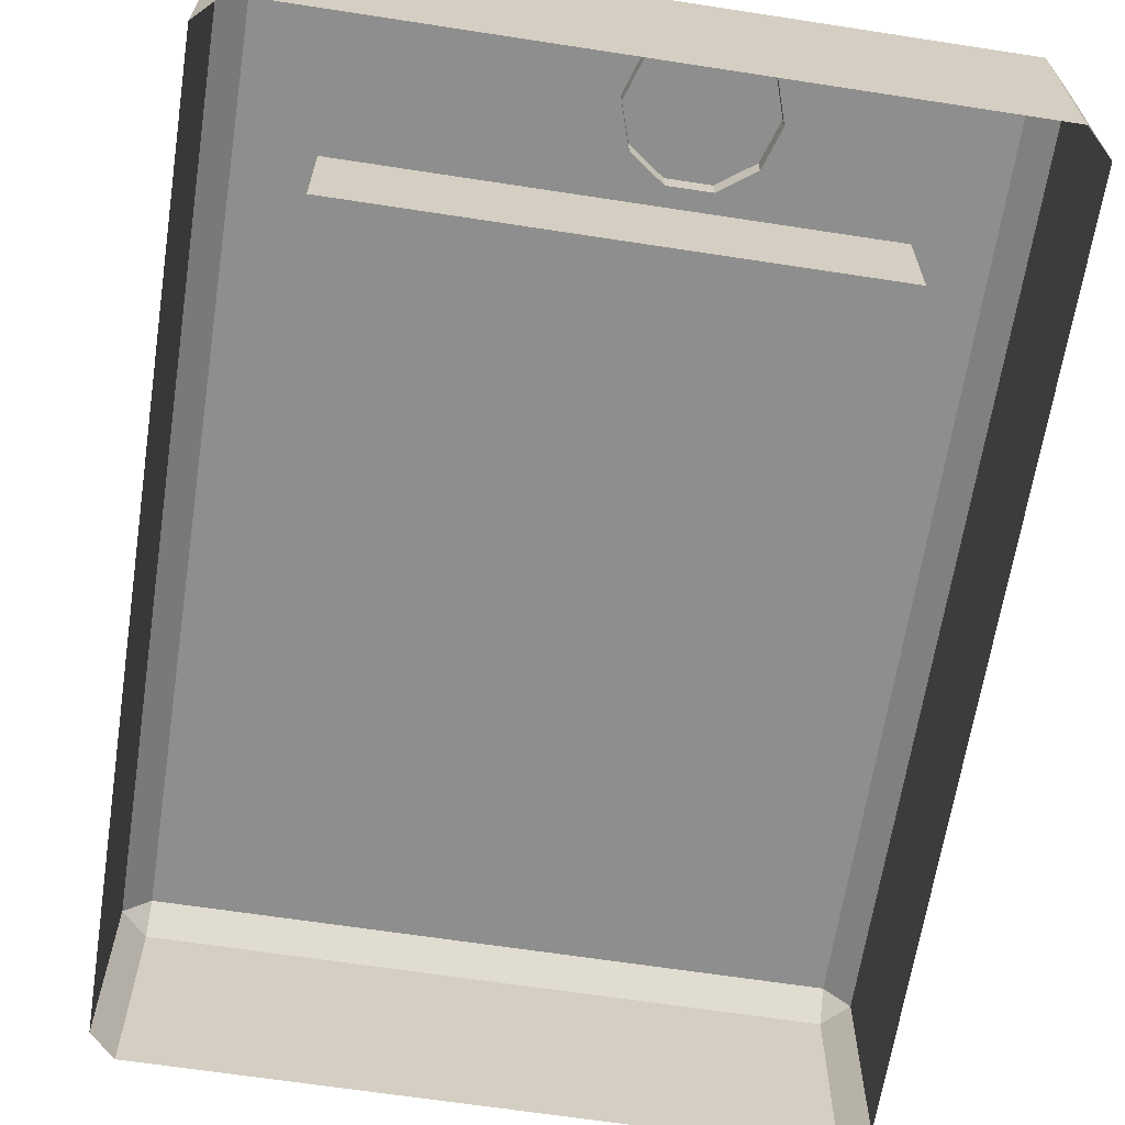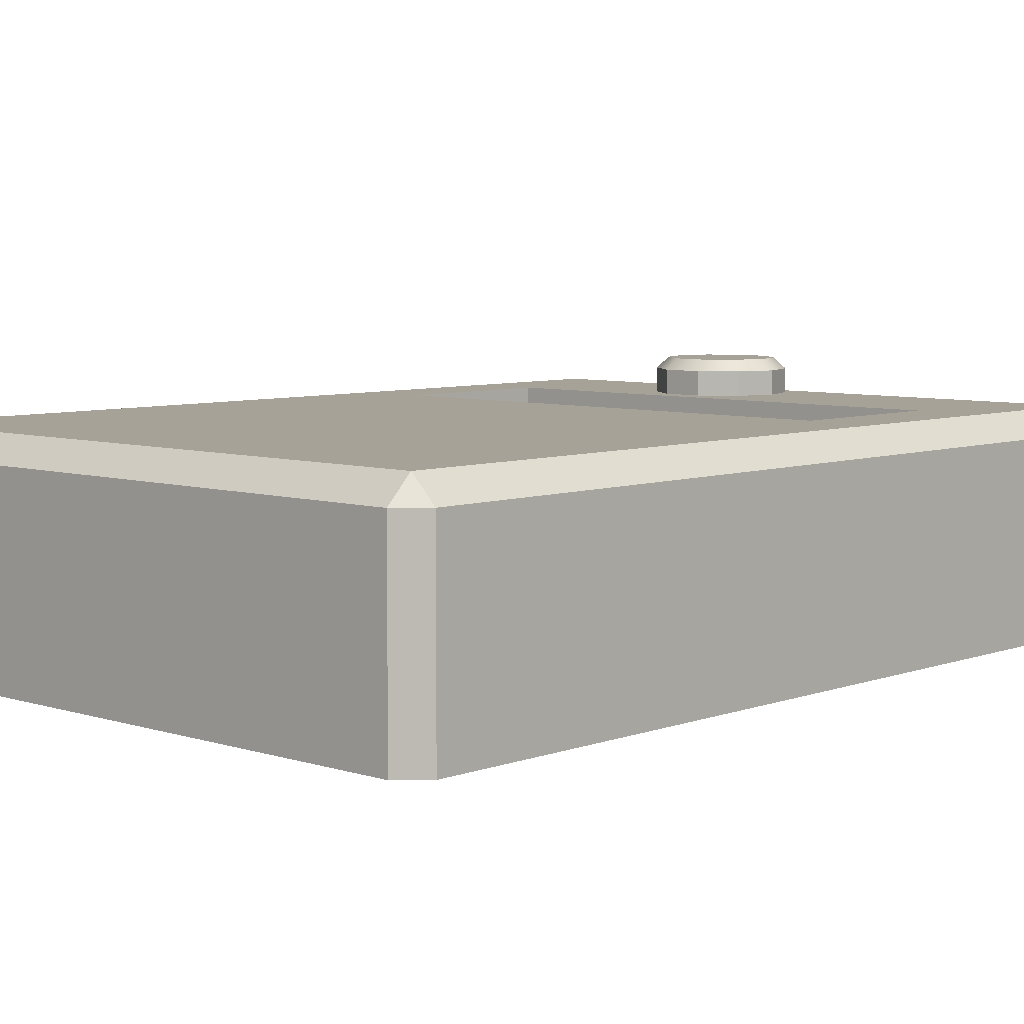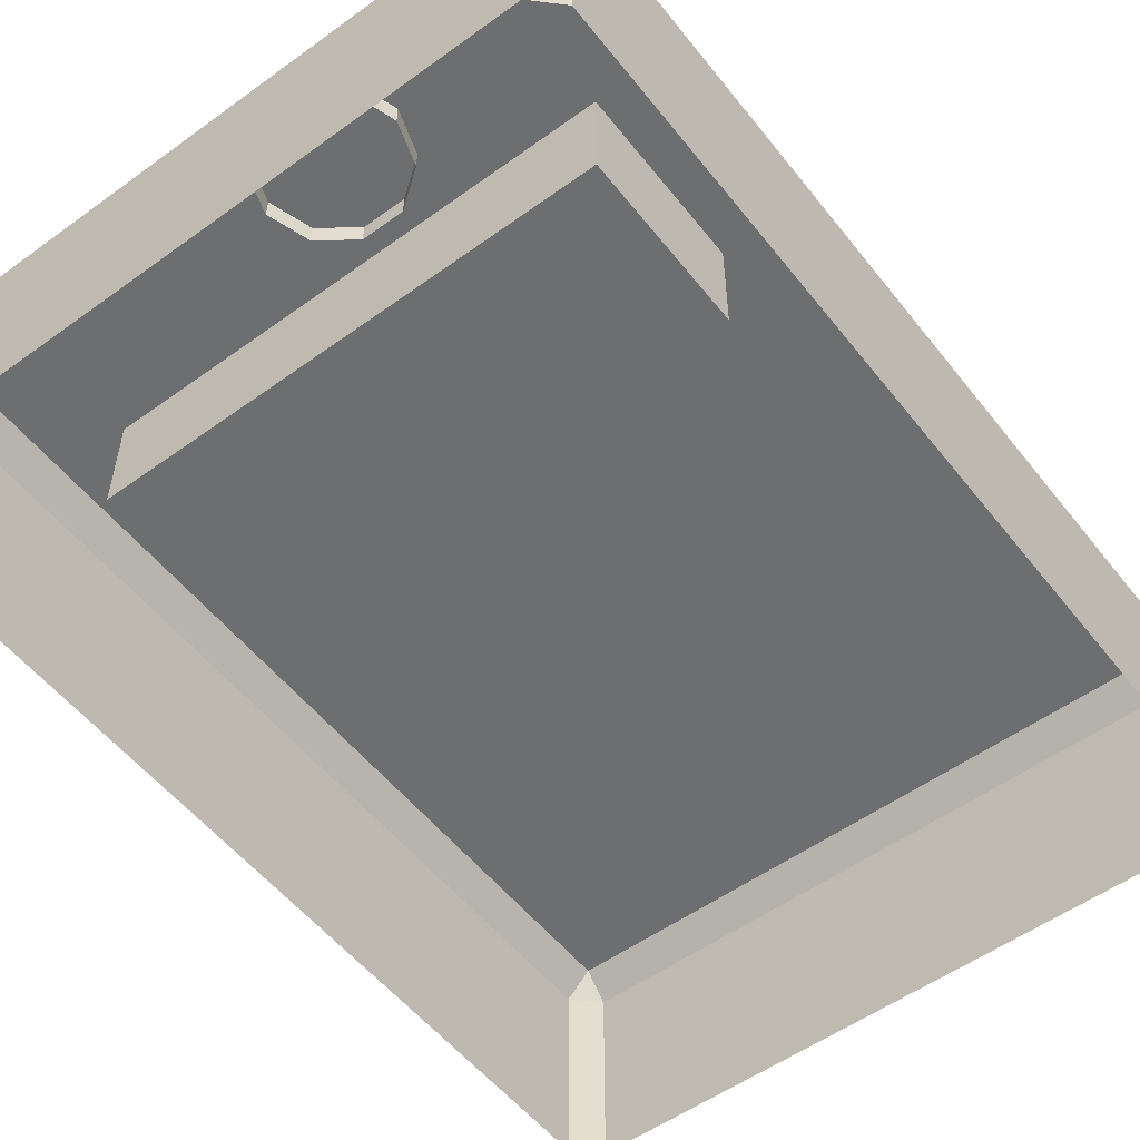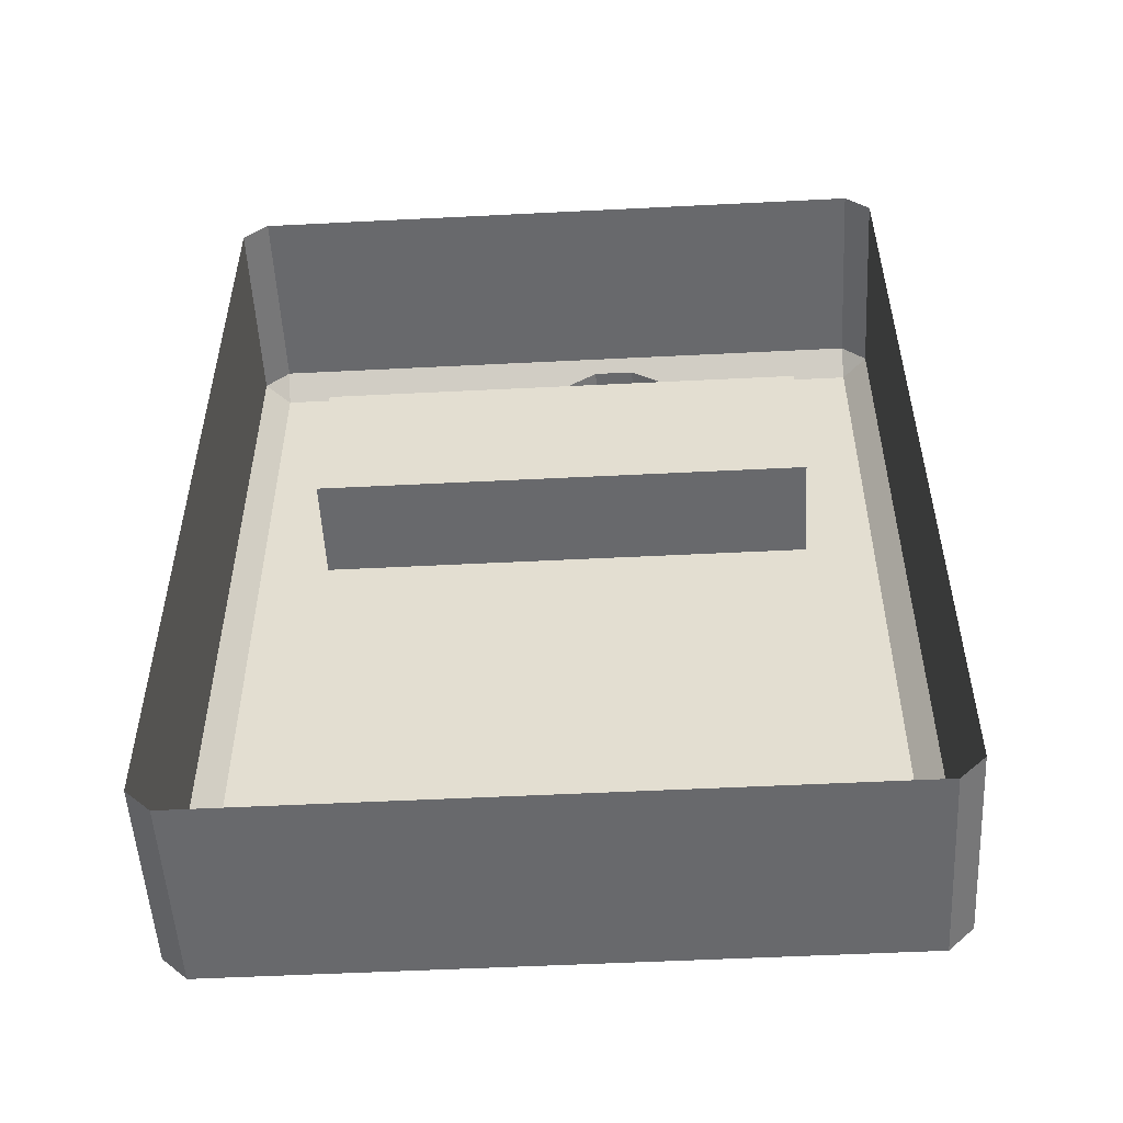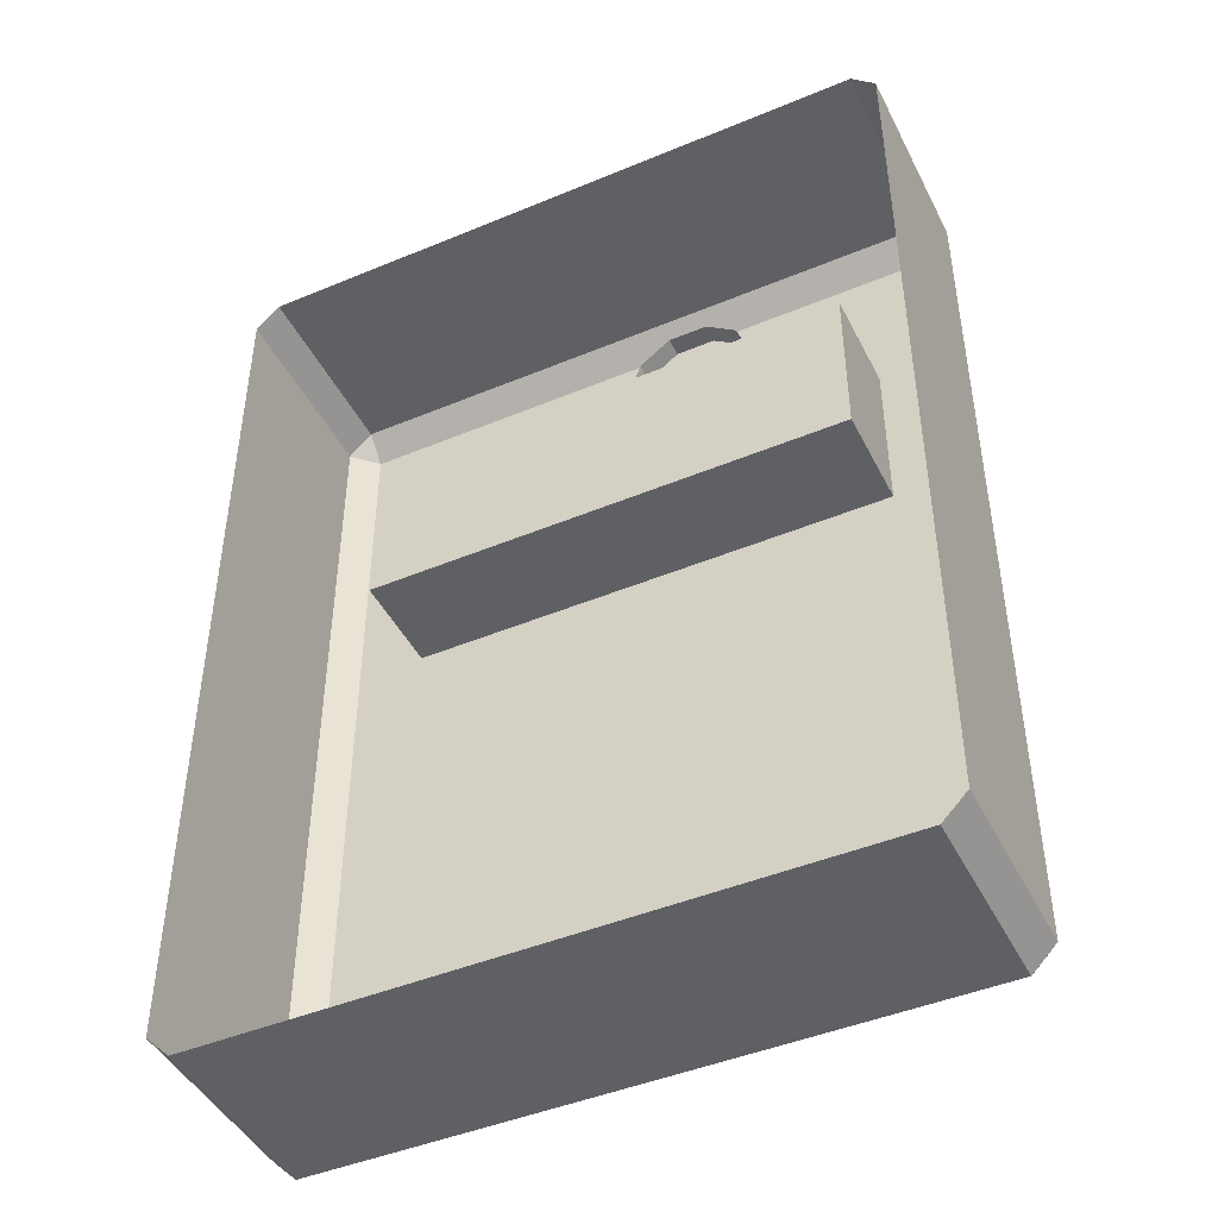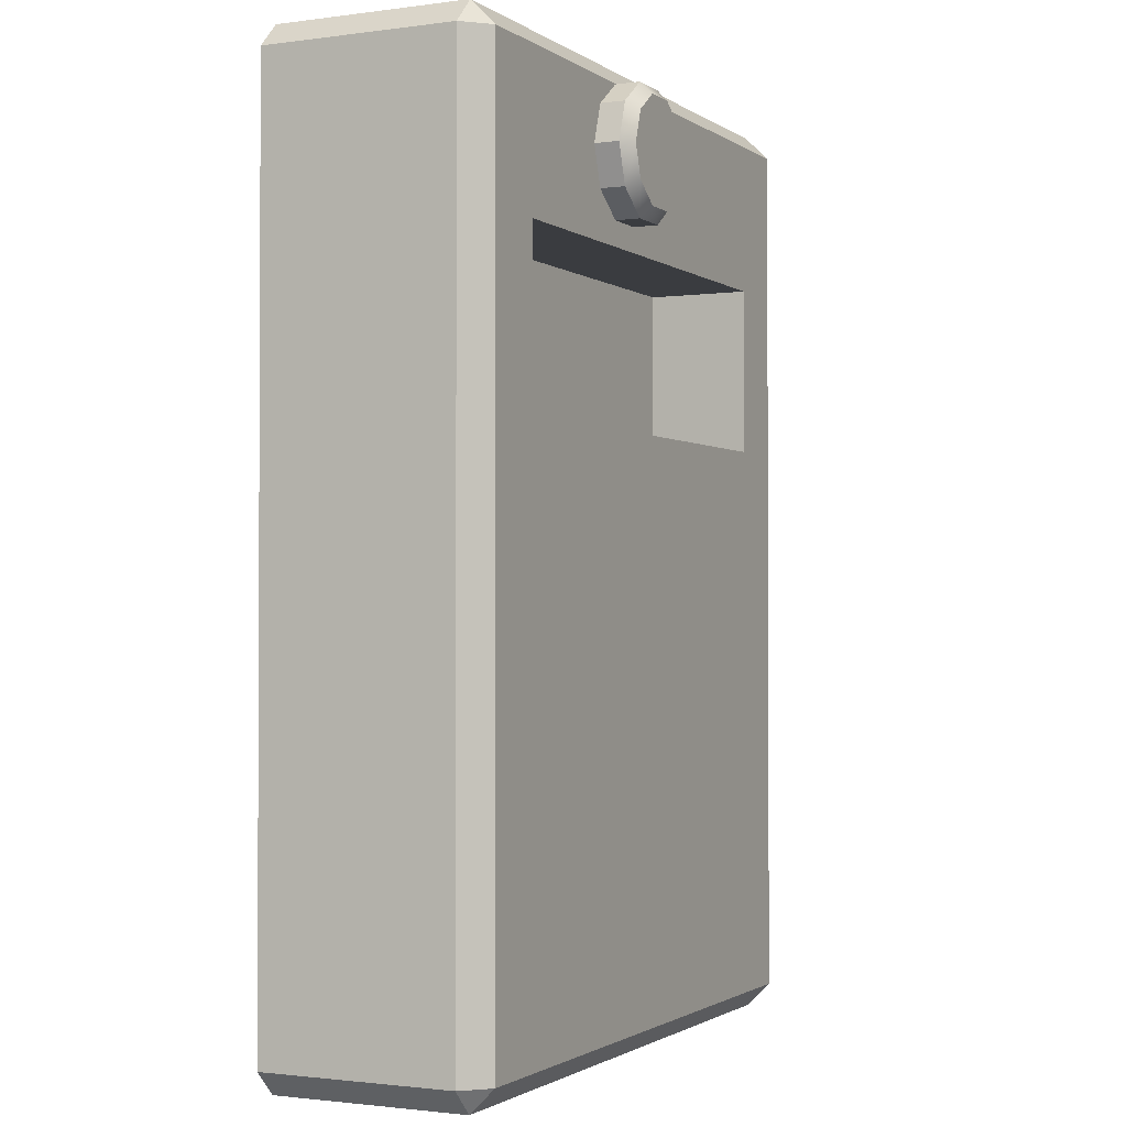
<metadata>
{"format":"obj","ext":"obj","renderer":"f3d","projection":"perspective","resolution":1024,"background":"white","views":[{"elev":-65.0,"azim":171.2,"up":"+Z"},{"elev":6.5,"azim":43.1,"up":"+Z"},{"elev":-54.2,"azim":-142.5,"up":"+Z"},{"elev":-52.7,"azim":-176.9,"up":"+Y"},{"elev":-45.2,"azim":-154.3,"up":"+Y"},{"elev":-1.5,"azim":-64.2,"up":"+Y"}]}
</metadata>
<code>
g default
v -5.364 12.73 2.429
v 5.364 12.73 2.429
v 5.364 16.39 2.429
v -5.364 16.39 2.429
v -5.364 12.73 0.1785
v 5.364 12.73 0.1785
v 5.364 16.39 0.1785
v -5.364 16.39 0.1785
v -0.04454 19.14 1.987
v -0.7658 19.67 1.987
v -1.657 19.67 1.987
v -2.379 19.14 1.987
v -2.654 18.3 1.987
v -2.379 17.45 1.987
v -1.657 16.92 1.987
v -0.7658 16.92 1.987
v -0.04454 17.45 1.987
v 0.231 18.3 1.987
v -1.212 18.3 3.209
v -0.04454 19.14 2.965
v -0.2524 18.99 3.209
v -0.7658 19.67 2.965
v -0.8452 19.42 3.209
v -1.657 19.67 2.965
v -1.578 19.42 3.209
v -2.379 19.14 2.965
v -2.171 18.99 3.209
v -2.654 18.3 2.965
v -2.397 18.3 3.209
v -2.379 17.45 2.965
v -2.171 17.6 3.209
v -1.657 16.92 2.965
v -1.578 17.17 3.209
v -0.7658 16.92 2.965
v -0.8452 17.17 3.209
v -0.04454 17.45 2.965
v -0.2524 17.6 3.209
v 0.231 18.3 2.965
v -0.02593 18.3 3.209
v -7.39 0.5219 1.907
v -6.868 0 1.907
v -6.868 0.5219 2.429
v 6.868 0 1.907
v 7.39 0.5219 1.907
v 6.868 0.5219 2.429
v -6.868 20.2 1.907
v -7.39 19.68 1.907
v -6.868 19.68 2.429
v 7.39 19.68 1.907
v 6.868 20.2 1.907
v 6.868 19.68 2.429
v -7.39 19.68 -2.269
v -6.868 20.2 -2.269
v 6.868 20.2 -2.269
v 7.39 19.68 -2.269
v -7.39 0.5219 -2.269
v -6.868 0 -2.269
v 6.868 0 -2.269
v 7.39 0.5219 -2.269
g SM_FireAlarm
f 5 6 7 8
f 1 2 6 5
f 2 3 7 6
f 3 4 8 7
f 4 1 5 8
f 20 21 39 38
f 21 20 22 23
f 23 22 24 25
f 25 24 26 27
f 27 26 28 29
f 29 28 30 31
f 31 30 32 33
f 33 32 34 35
f 35 34 36 37
f 37 36 38 39
f 9 10 22 20
f 10 11 24 22
f 11 12 26 24
f 12 13 28 26
f 13 14 30 28
f 14 15 32 30
f 15 16 34 32
f 16 17 36 34
f 17 18 38 36
f 18 9 20 38
f 21 23 19
f 23 25 19
f 25 27 19
f 27 29 19
f 29 31 19
f 31 33 19
f 33 35 19
f 35 37 19
f 37 39 19
f 39 21 19
f 40 42 48 47
f 41 40 56 57
f 42 41 43 45
f 44 43 58 59
f 45 44 49 51
f 46 48 51 50
f 47 46 53 52
f 50 49 55 54
f 46 50 54 53
f 57 58 43 41
f 44 59 55 49
f 56 40 47 52
f 42 45 2 1
f 45 51 3 2
f 51 48 4 3
f 48 42 1 4
f 40 41 42
f 43 44 45
f 46 47 48
f 49 50 51

</code>
